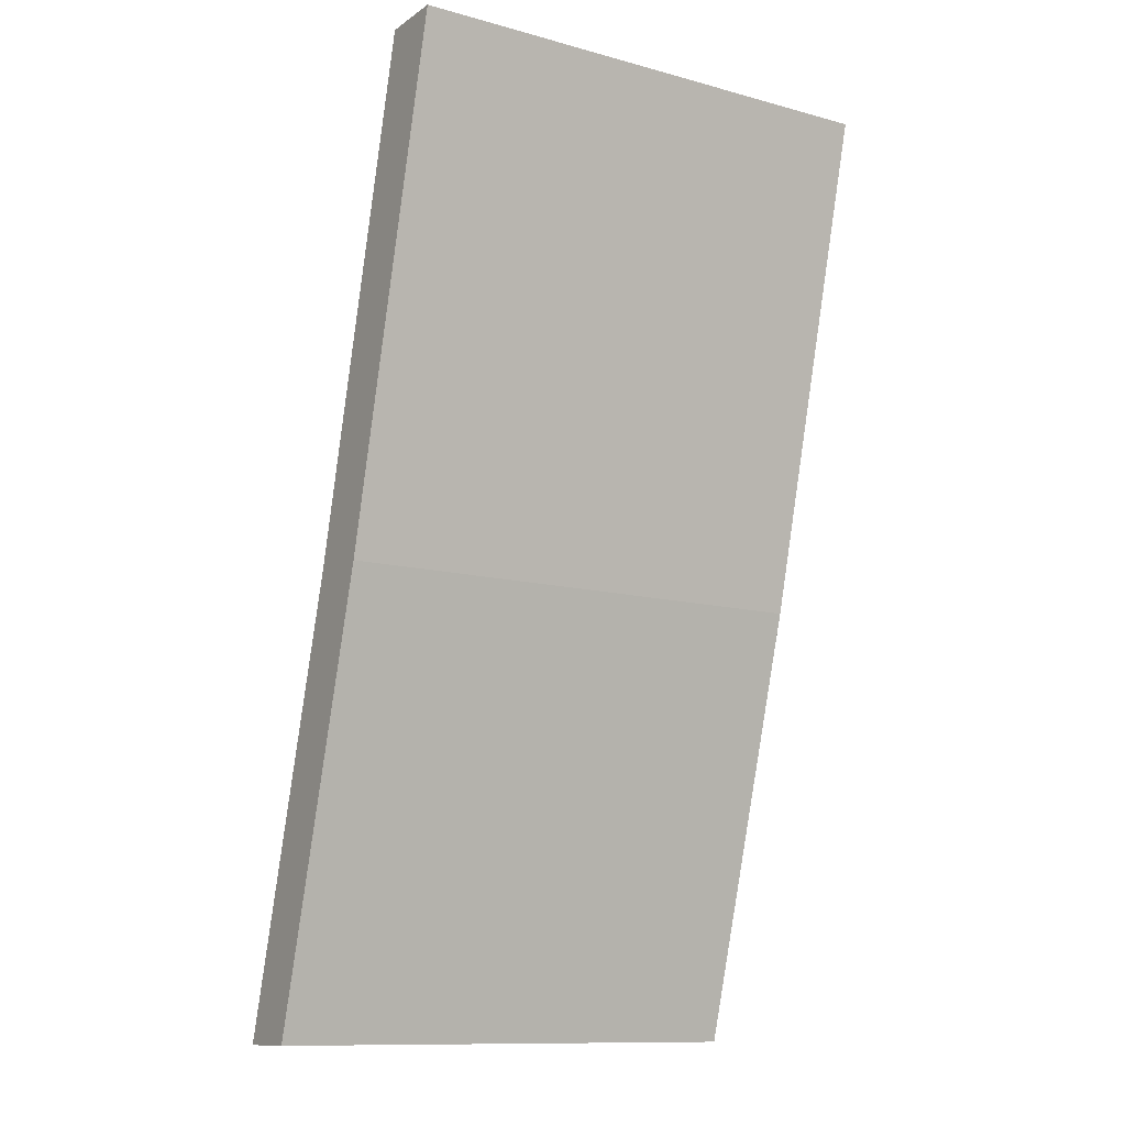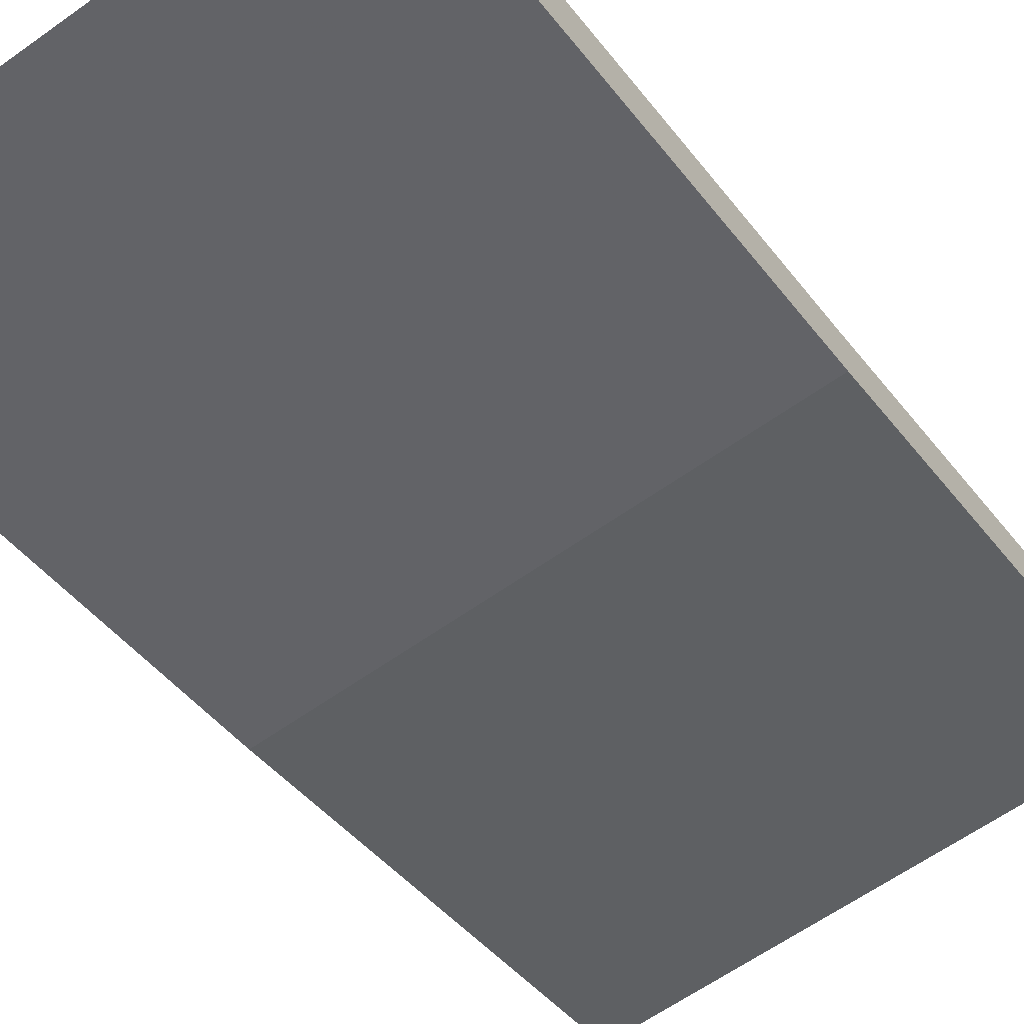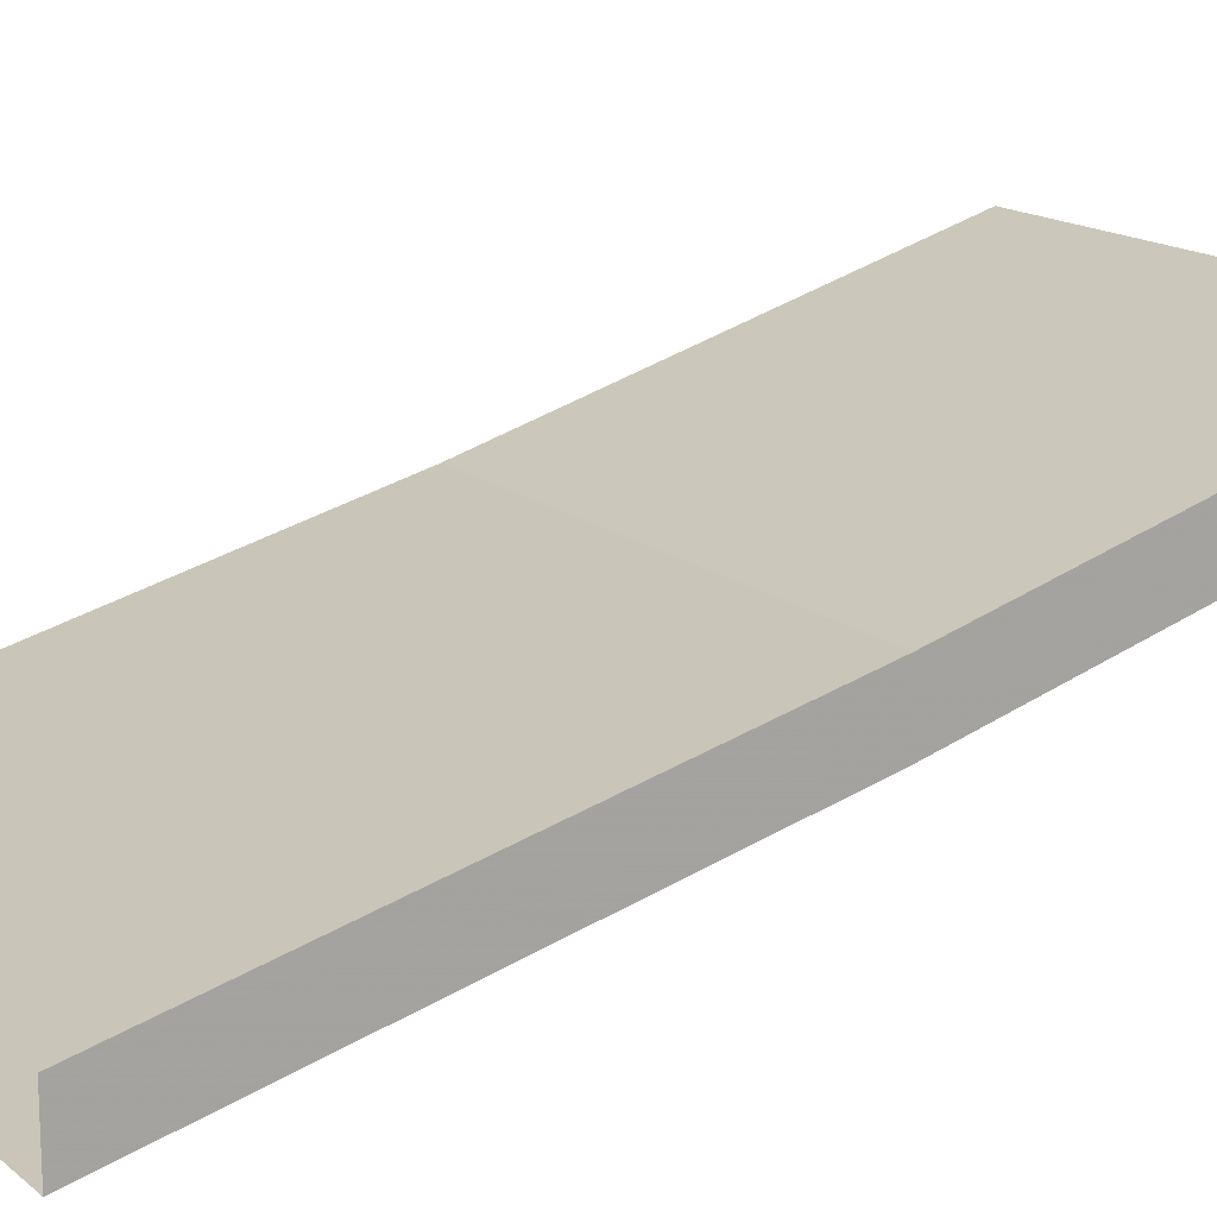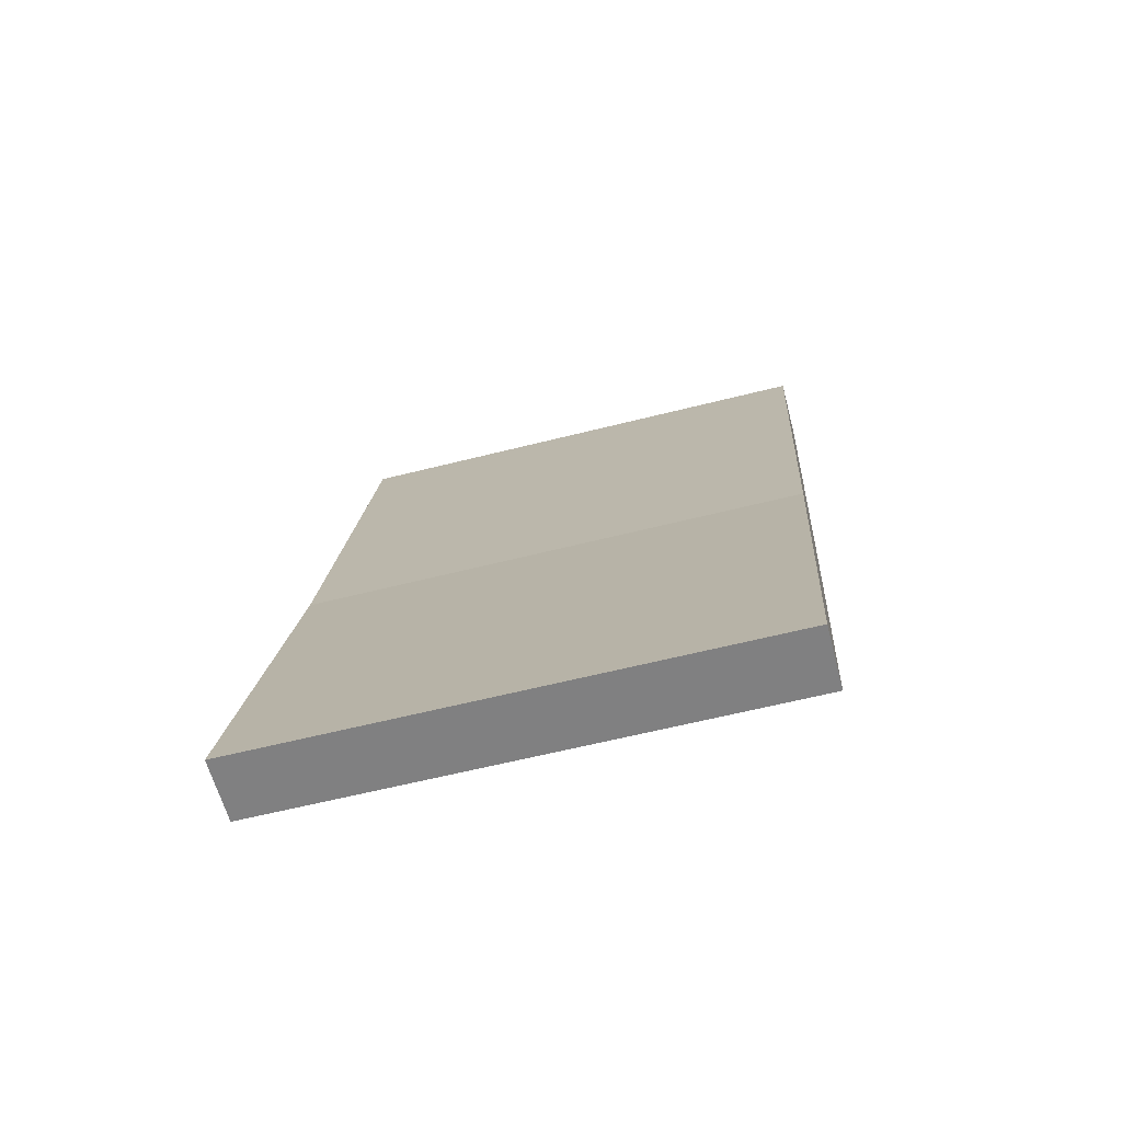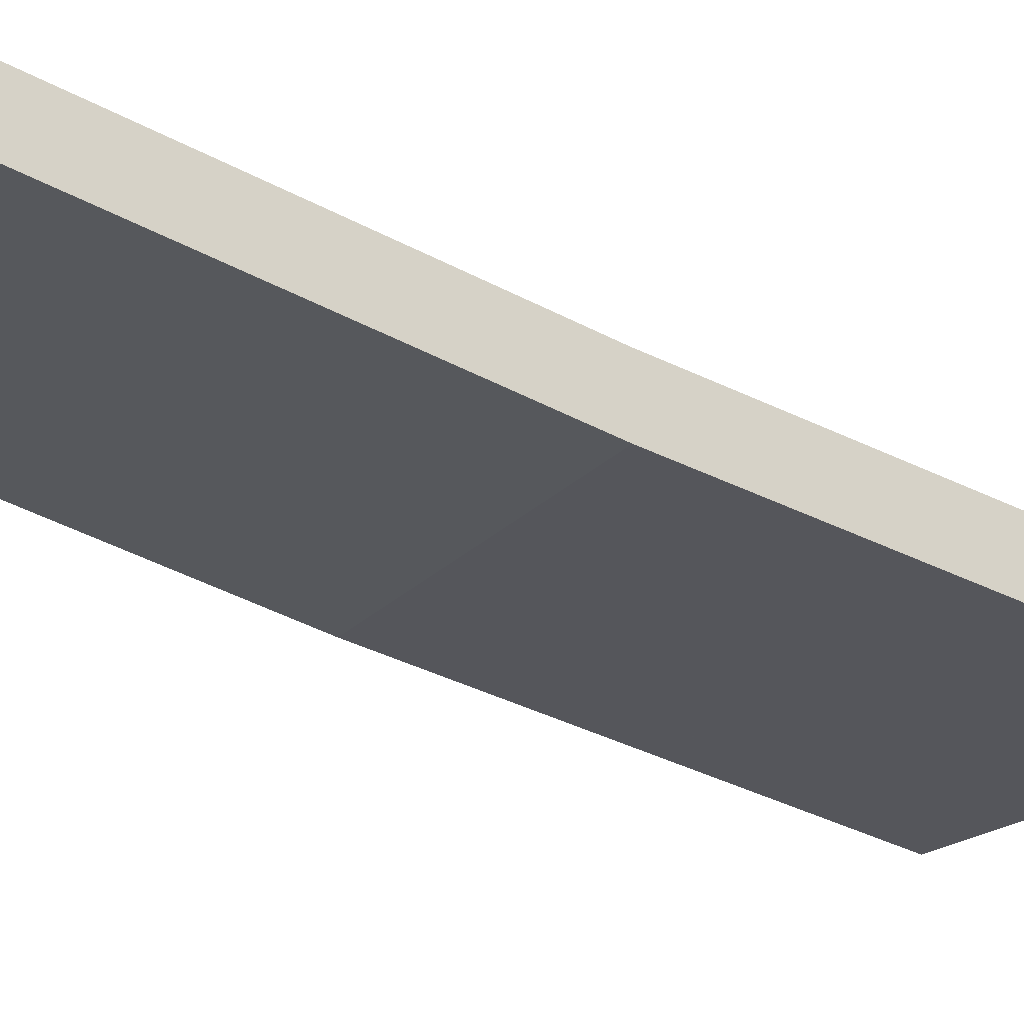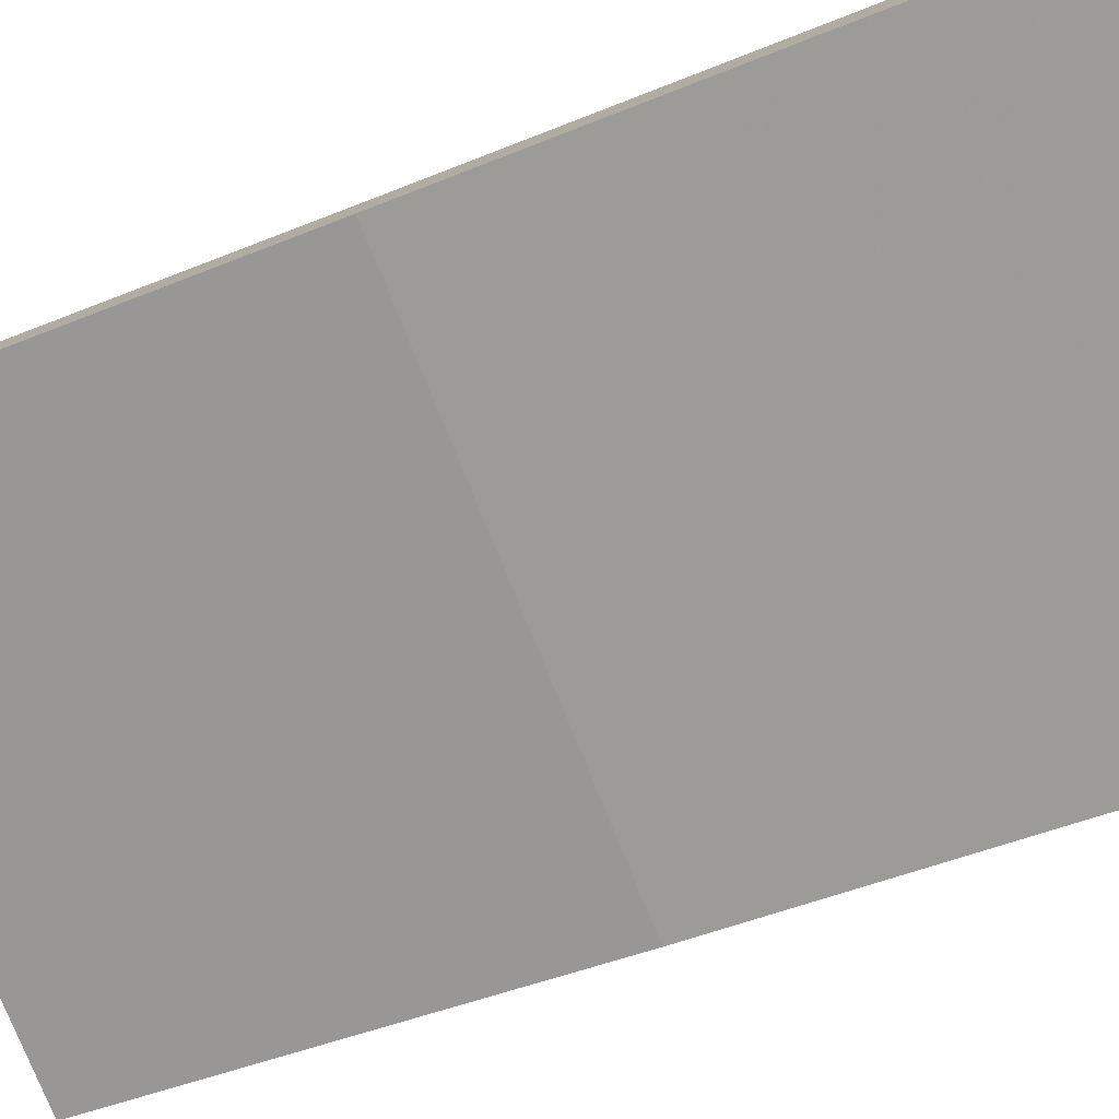
<metadata>
{"format":"obj","ext":"obj","renderer":"f3d","projection":"perspective","resolution":1024,"background":"white","views":[{"elev":-11.8,"azim":147.0,"up":"+Y"},{"elev":-62.0,"azim":-144.1,"up":"+Z"},{"elev":15.7,"azim":-122.1,"up":"+Z"},{"elev":-60.1,"azim":14.6,"up":"+Y"},{"elev":-17.2,"azim":66.0,"up":"+Z"},{"elev":-78.2,"azim":112.1,"up":"+Z"}]}
</metadata>
<code>
o object/1961
v 64 -128 -32
v 64 -128 -16
v 64 -240 16
v 64 -240 0
v -64 -128 -32
v 64 0 -64
v 64 0 -48
v -64 0 -48
v -64 -128 -16
v -64 -240 16
v -64 -240 0
v -64 0 -64
f 1 2 3
f 1 3 4
f 1 4 5
f 1 5 6
f 1 6 2
f 2 6 7
f 2 7 8
f 2 8 9
f 2 9 10
f 2 10 3
f 3 10 4
f 4 10 11
f 4 11 5
f 5 11 9
f 5 9 8
f 5 8 12
f 5 12 6
f 11 10 9

</code>
